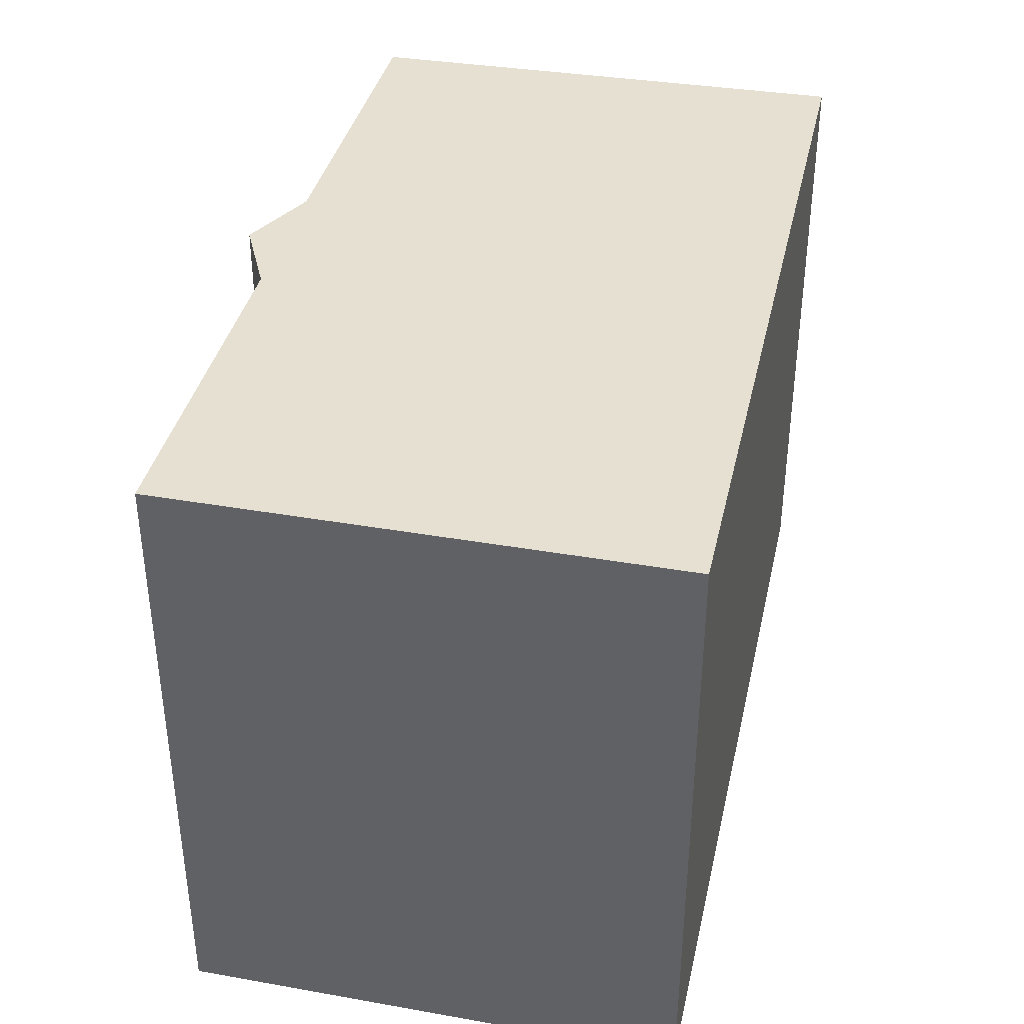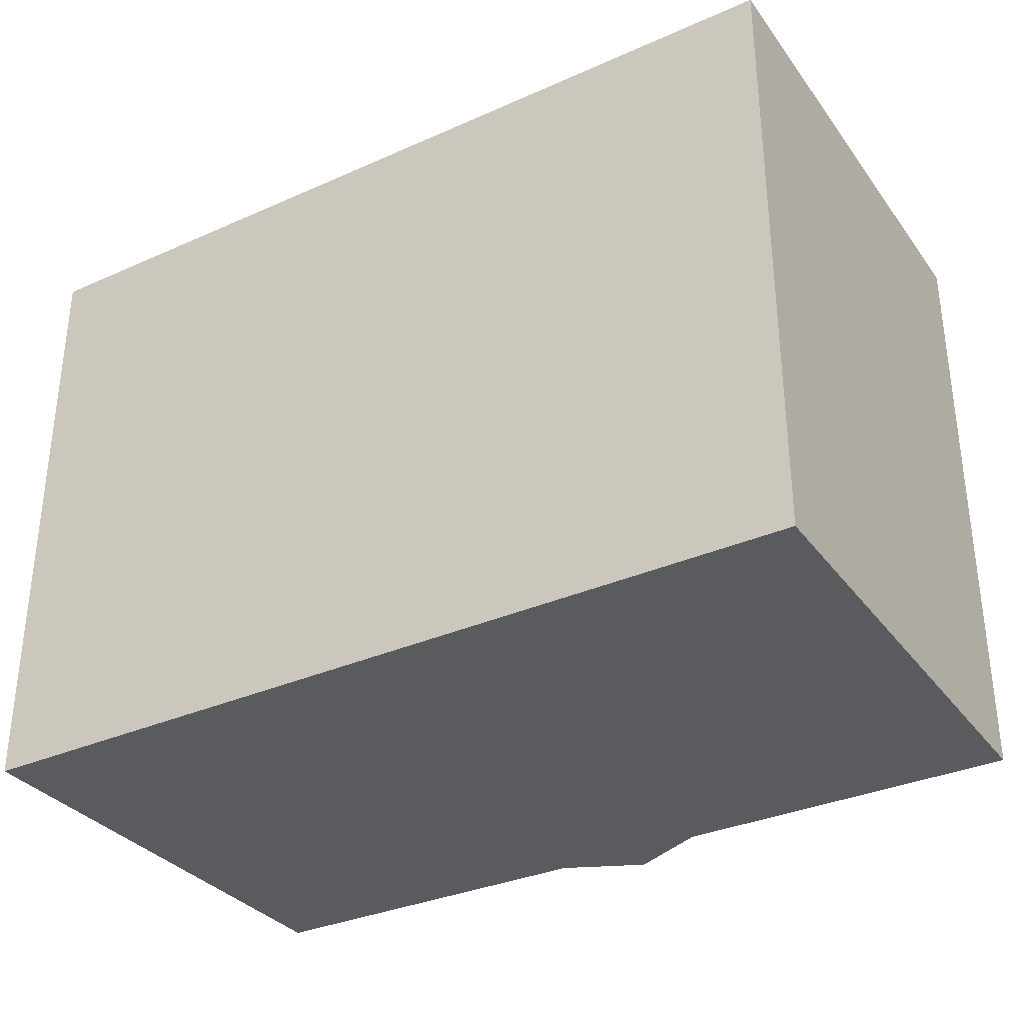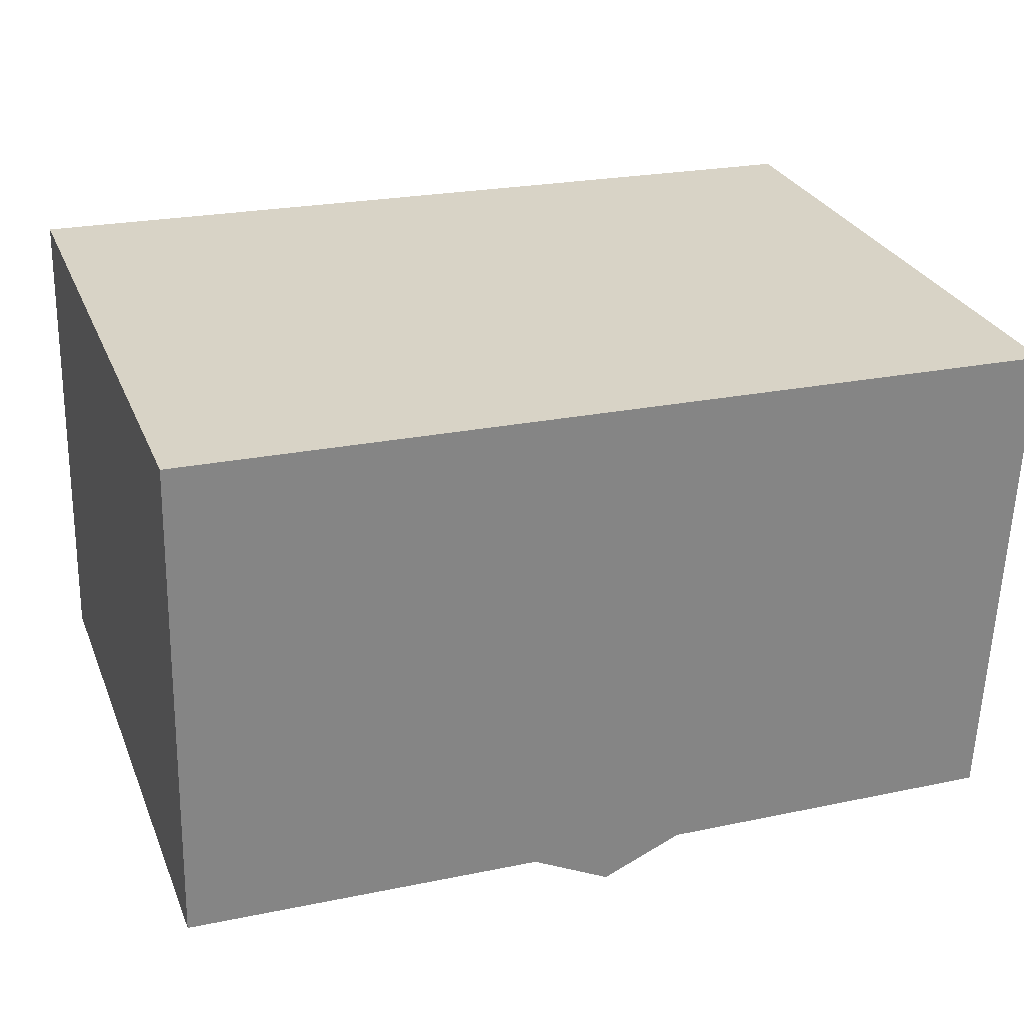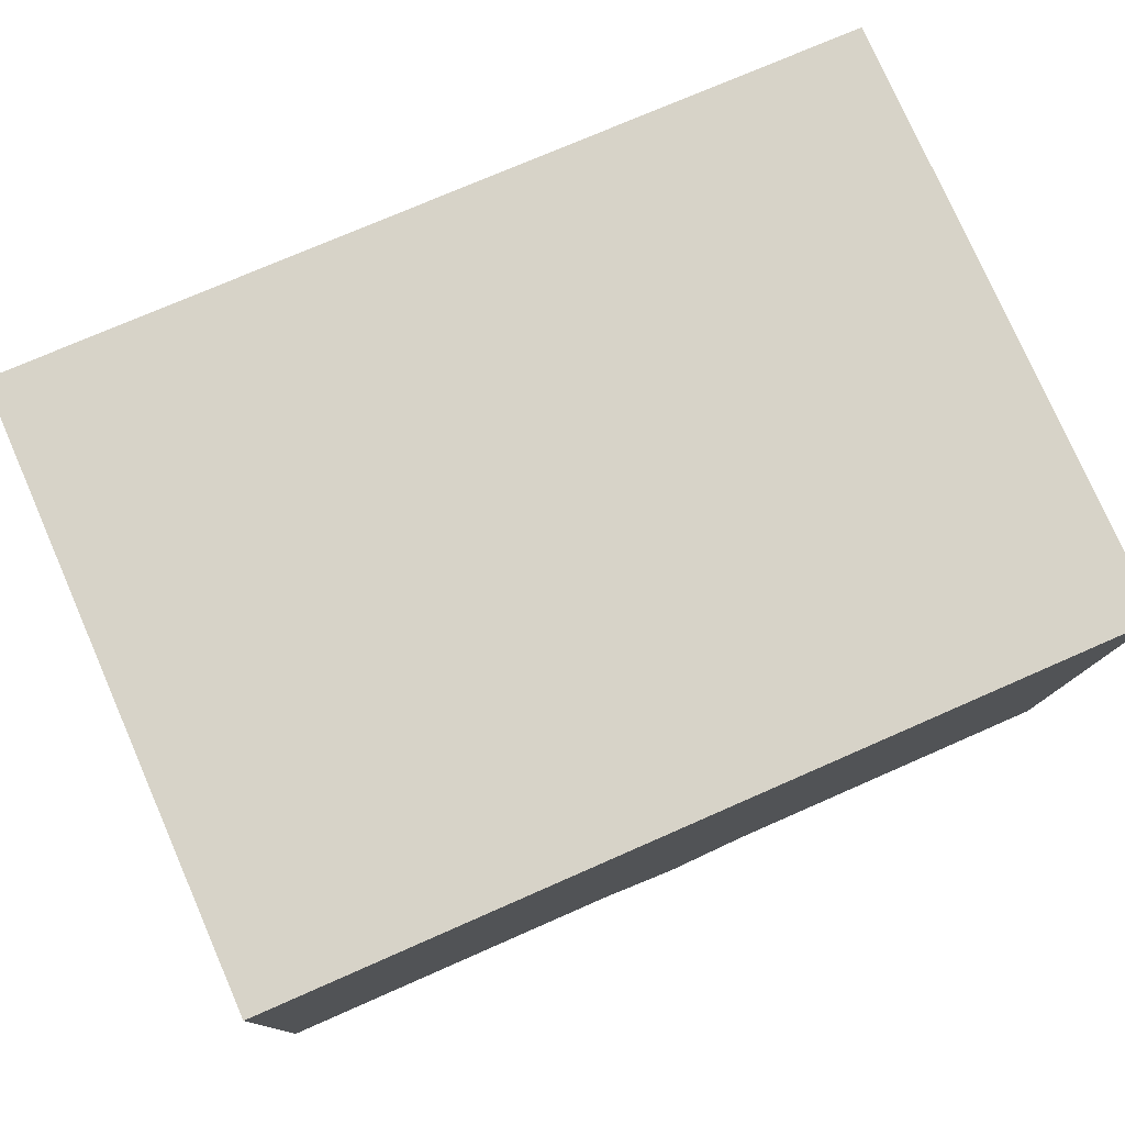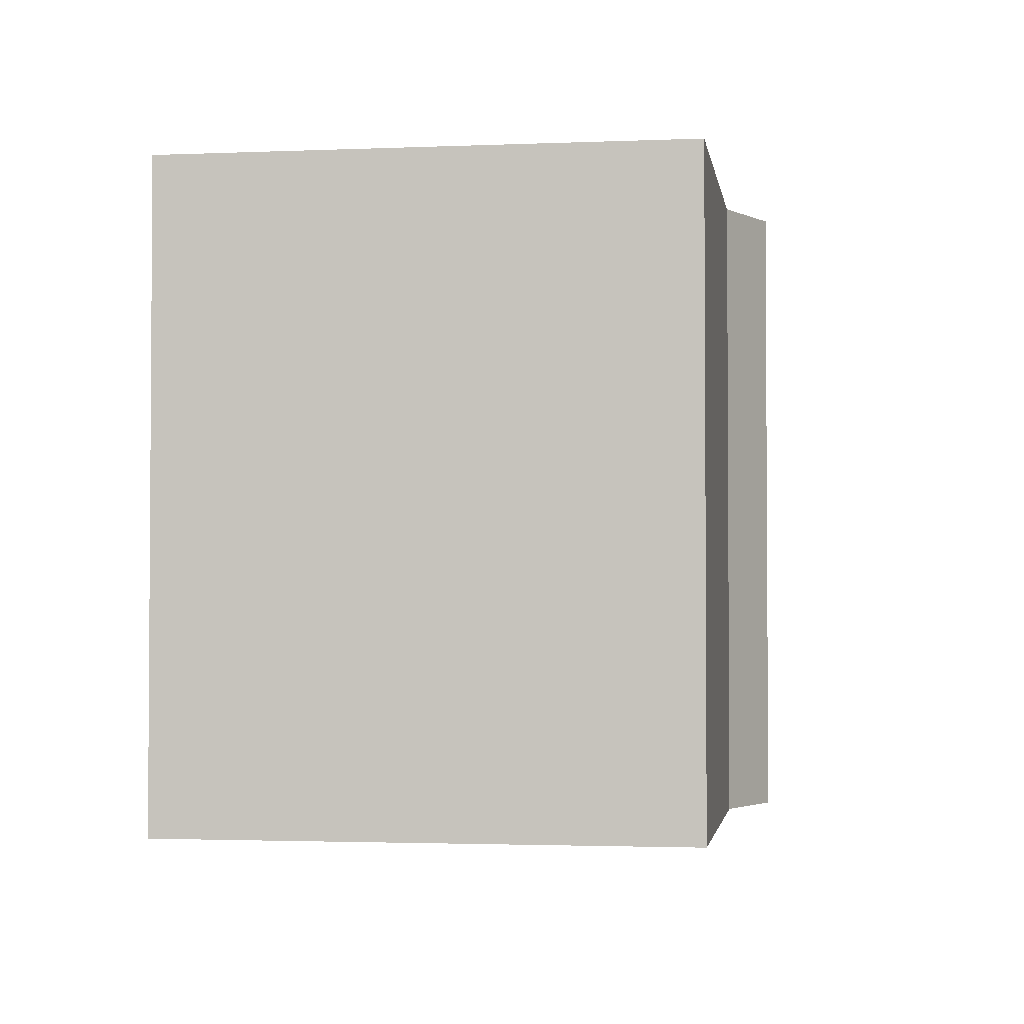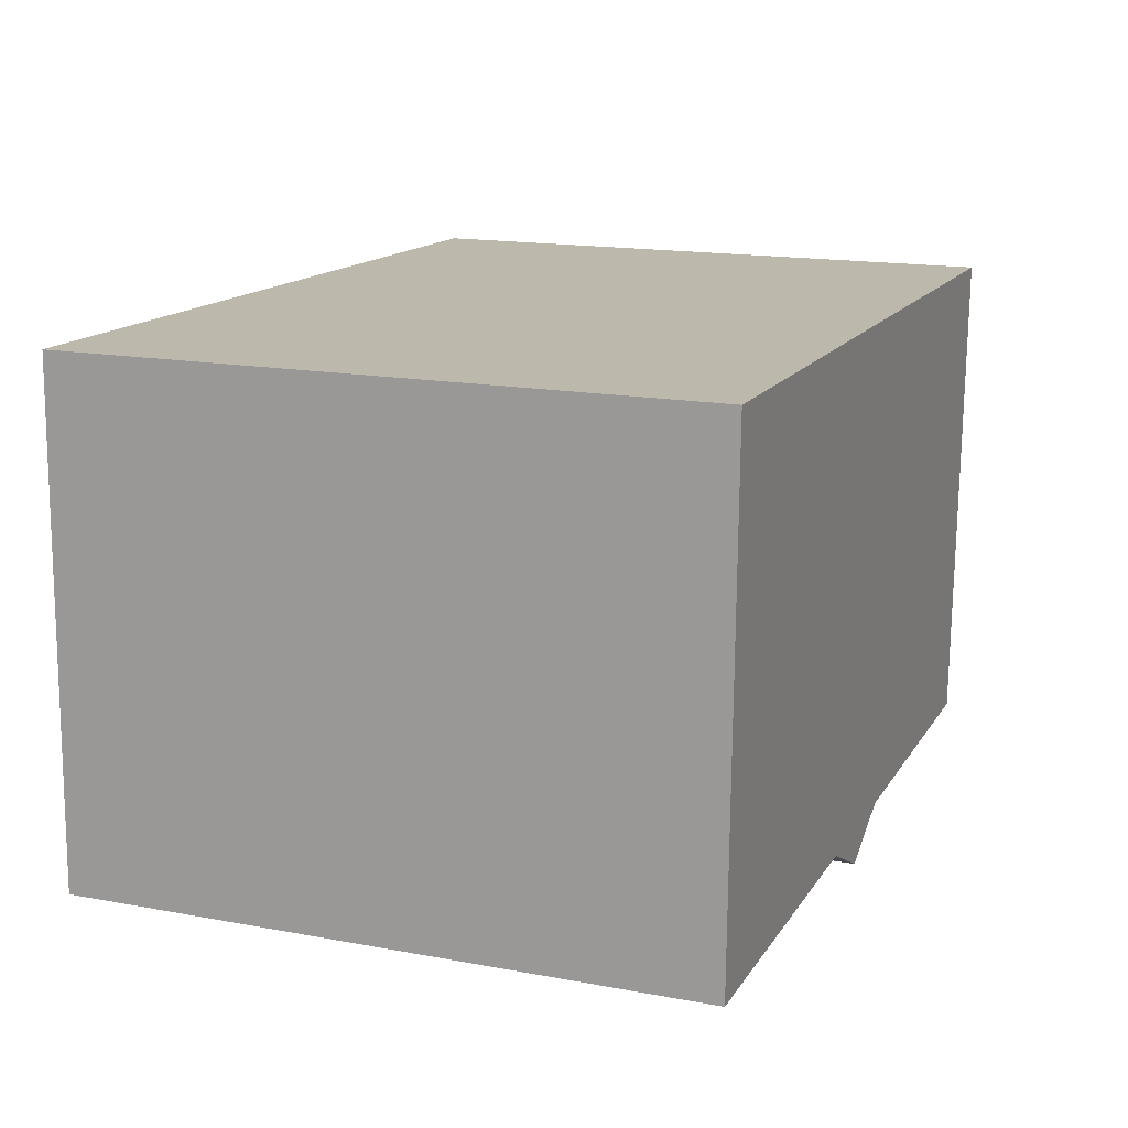
<metadata>
{"format":"obj","ext":"obj","renderer":"f3d","projection":"perspective","resolution":1024,"background":"white","views":[{"elev":37.6,"azim":-75.9,"up":"+Y"},{"elev":-33.2,"azim":33.0,"up":"+Y"},{"elev":28.2,"azim":-19.5,"up":"+Z"},{"elev":77.9,"azim":-23.7,"up":"+Z"},{"elev":-2.3,"azim":100.5,"up":"+Y"},{"elev":16.2,"azim":-69.1,"up":"+Z"}]}
</metadata>
<code>
v  11.35 13.57 -0.39
v  19.46 13.57 10.38
v  19 13.57 -0.598
v  0.264 13.57 10.91
v  9.605 13.57 -1.146
v  7.886 13.57 -0.268
v  0 13.57 8.31e-16
v  0.039 13.57 1.615
v  19 3.662e-17 -0.598
v  11.35 2.388e-17 -0.39
v  7.886 1.641e-17 -0.268
v  0 0 0
v  9.605 7.017e-17 -1.146
v  0.264 -6.68e-16 10.91
v  0.039 -9.889e-17 1.615
v  19.46 -6.353e-16 10.38
g defaultobject
f 1 2 3
f 2 1 4
f 4 1 5
f 4 5 6
f 4 6 7
f 4 7 8
f 9 1 3
f 1 9 10
f 11 7 6
f 7 11 12
f 10 5 1
f 5 10 13
f 13 6 5
f 6 13 11
f 12 8 7
f 8 12 4
f 4 12 14
f 14 12 15
f 14 2 4
f 2 14 16
f 16 3 2
f 3 16 9
f 16 10 9
f 10 16 13
f 13 16 11
f 11 16 14
f 11 14 12
f 12 14 15

</code>
